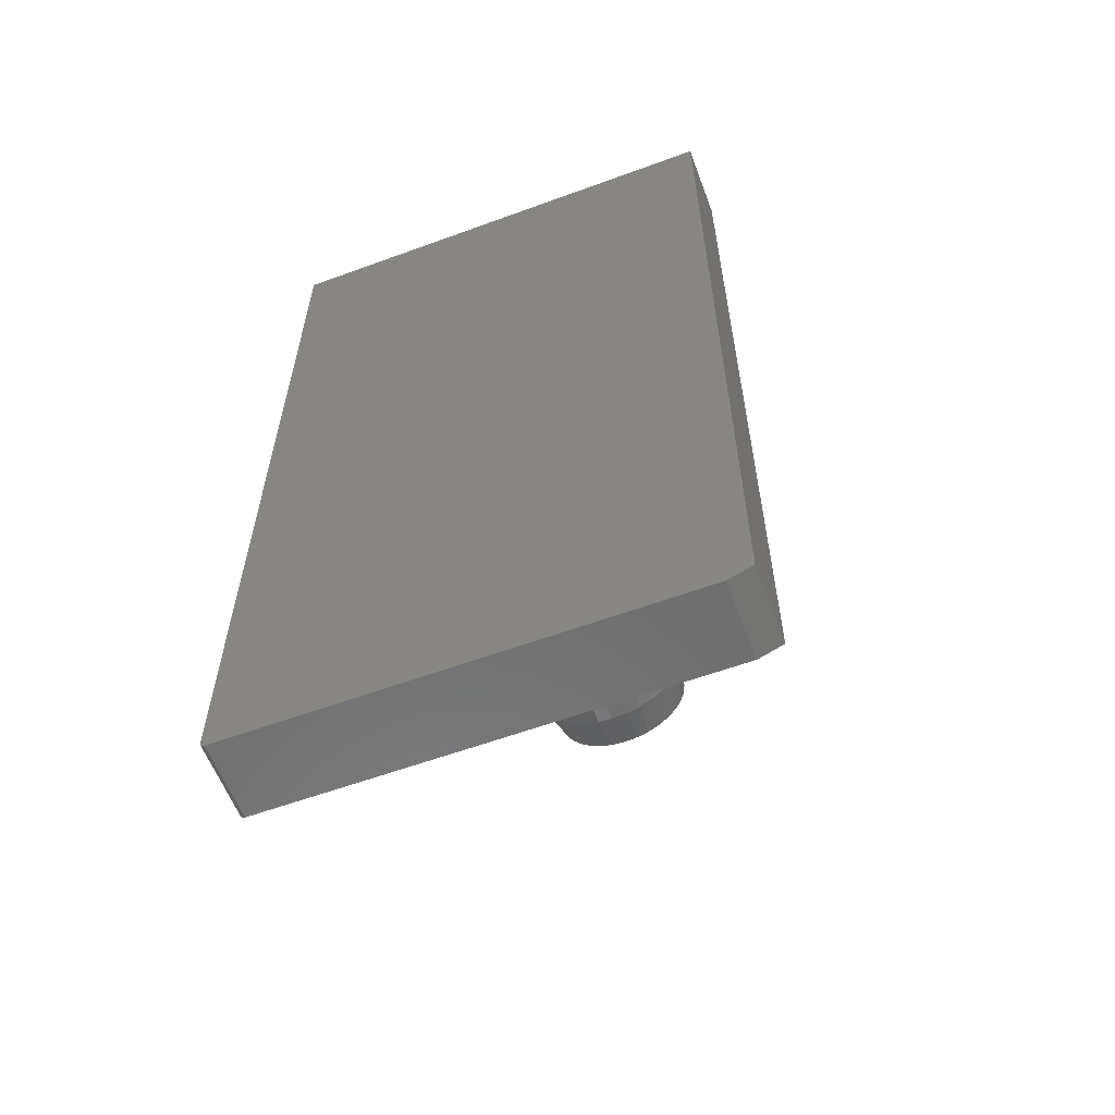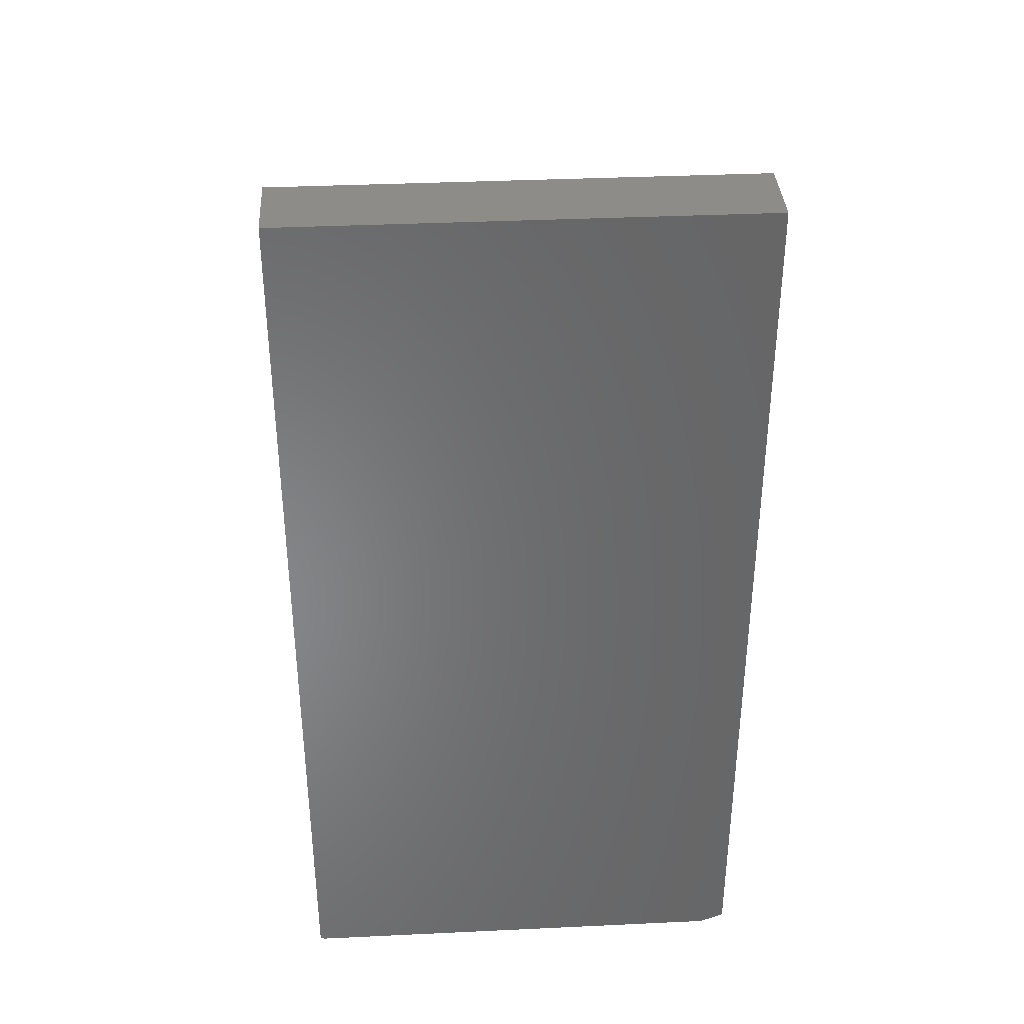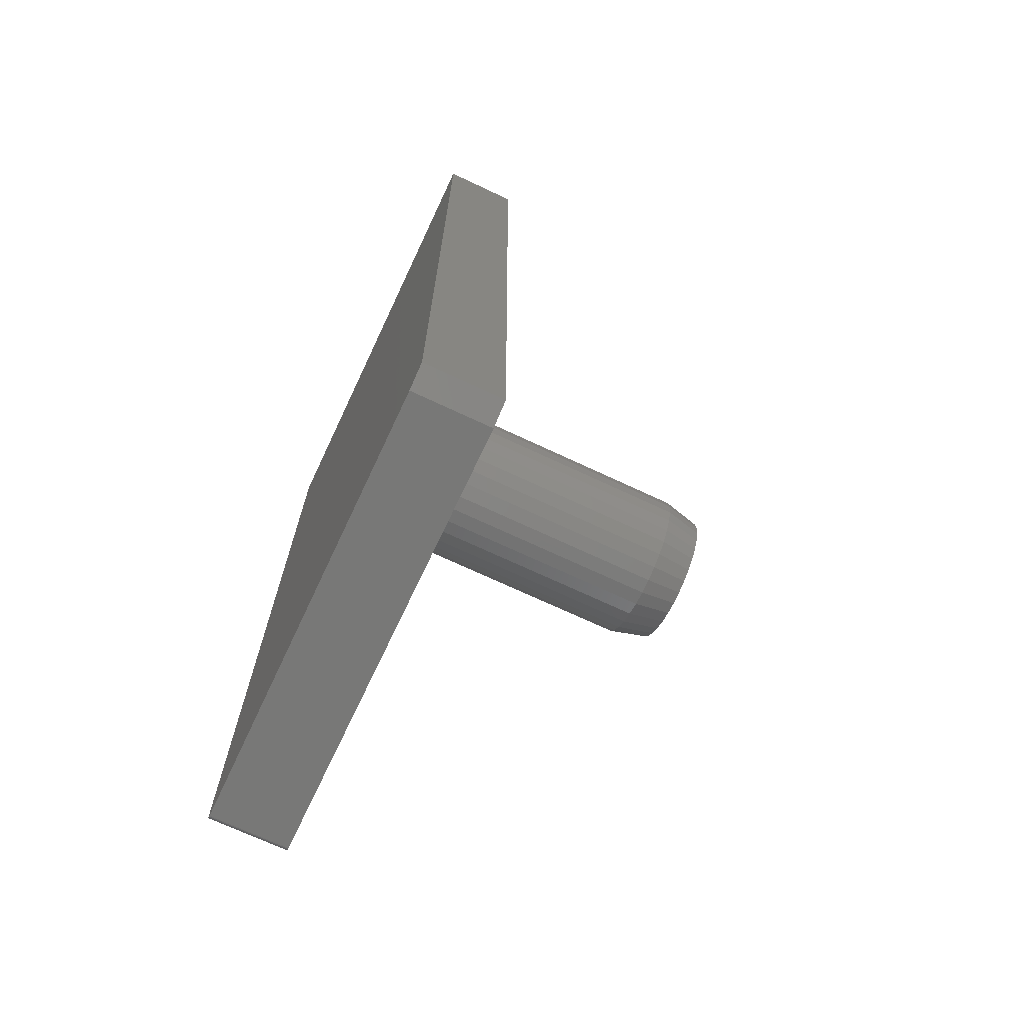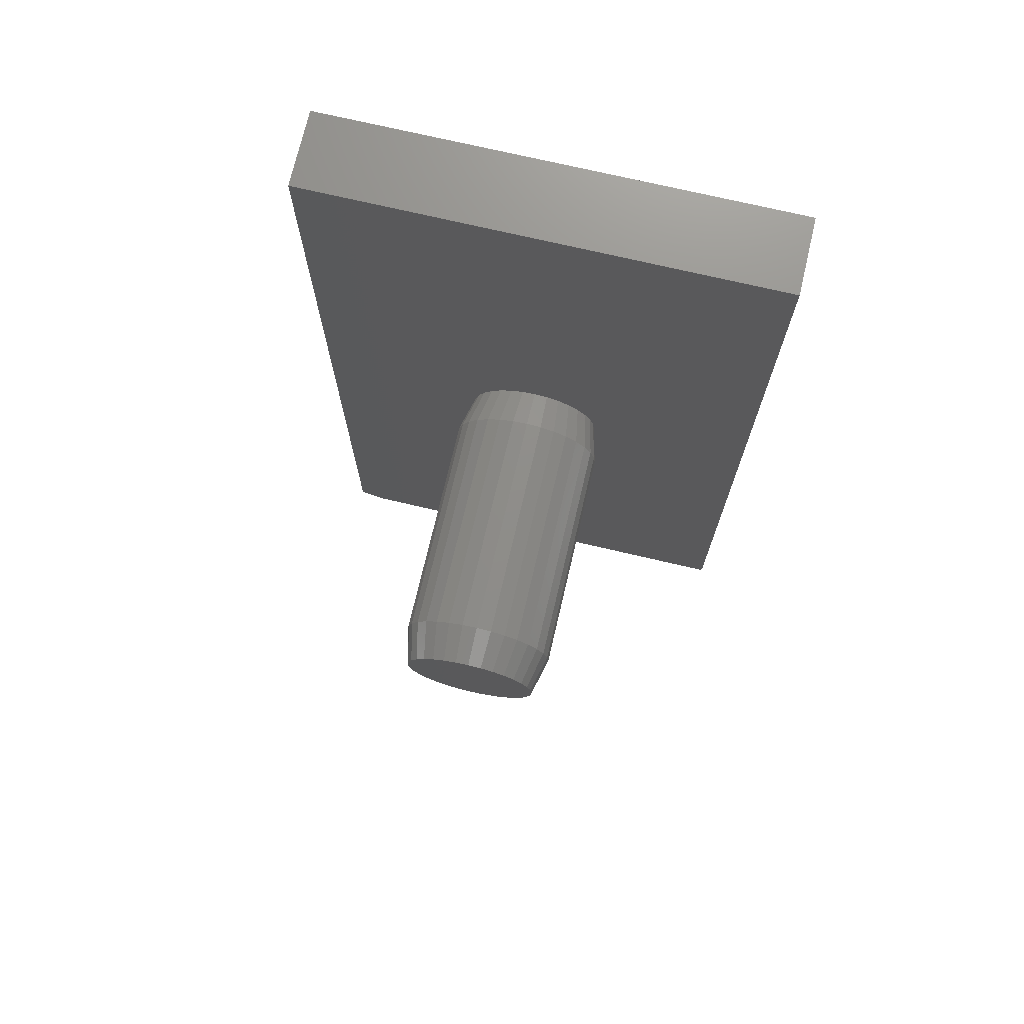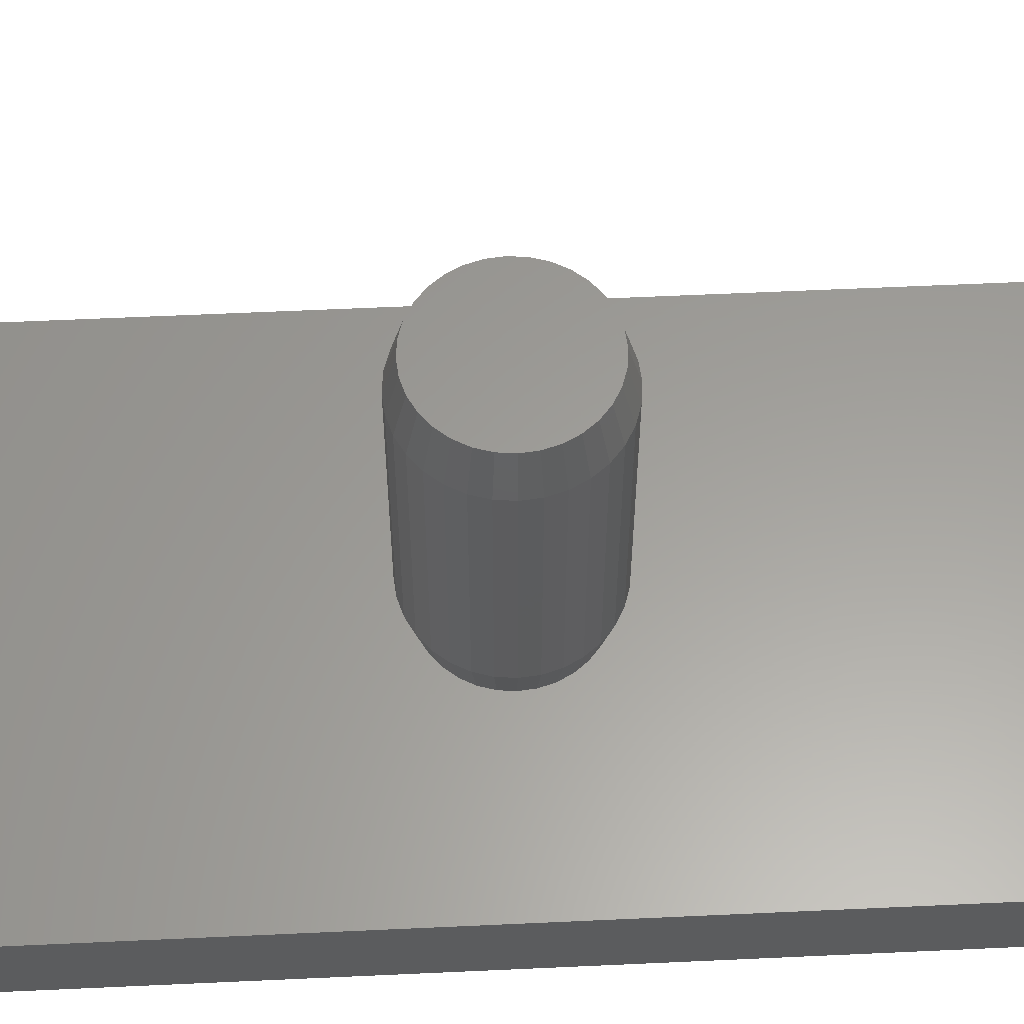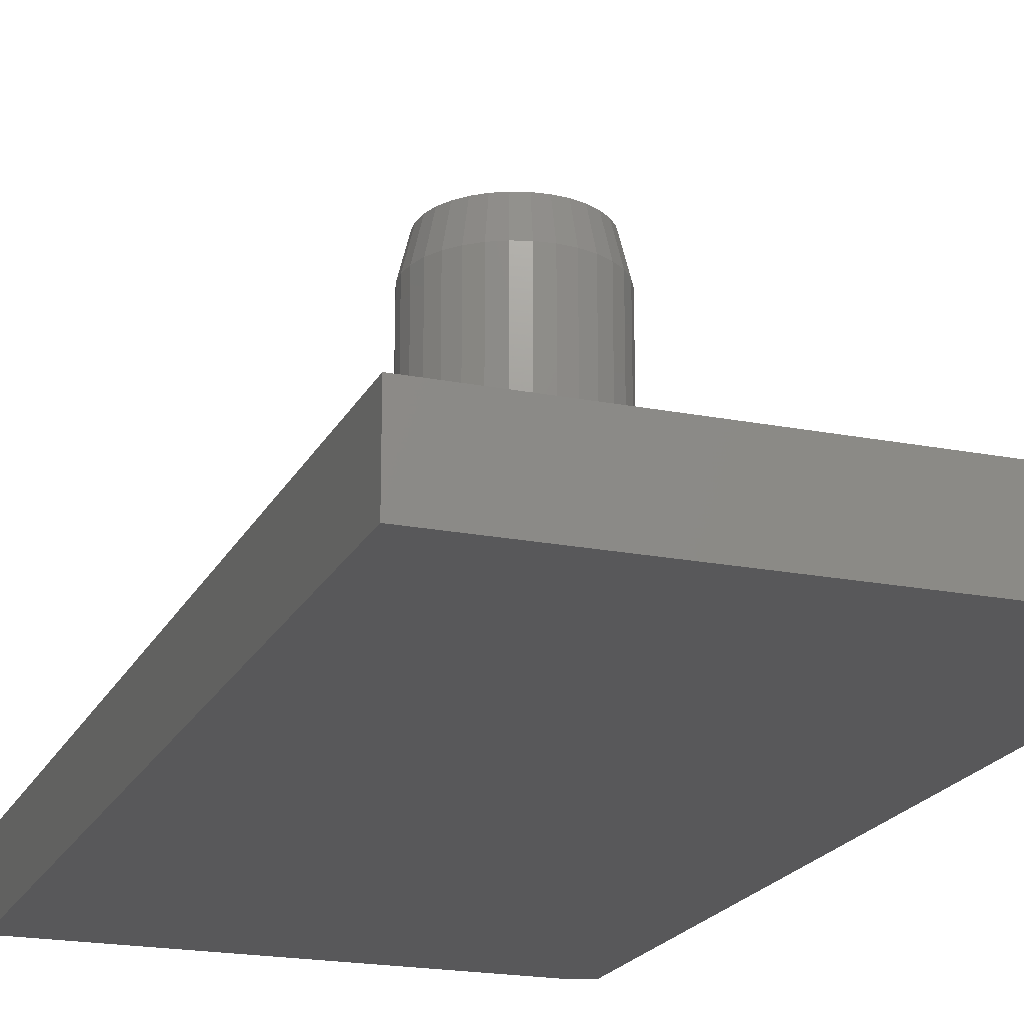
<metadata>
{"format":"stl","ext":"stl","renderer":"f3d","projection":"perspective","resolution":1024,"background":"white","views":[{"elev":-59.3,"azim":-159.4,"up":"+Y"},{"elev":36.6,"azim":176.5,"up":"+Y"},{"elev":-70.4,"azim":-115.2,"up":"+Y"},{"elev":73.1,"azim":13.2,"up":"+Y"},{"elev":60.6,"azim":-92.7,"up":"+Z"},{"elev":-20.0,"azim":160.1,"up":"+Z"}]}
</metadata>
<code>
# stl→obj: 154 verts, 304 faces
v 0.3827 -0.7437 -0.125
v 0.3816 -0.7465 -0.125
v 0.3829 -0.7422 -0.125
v 0.3823 -0.7452 -0.125
v 0.3806 -0.7477 -0.125
v 0.3794 -0.7487 -0.125
v 0.3781 -0.7494 -0.125
v 0.3766 -0.7498 -0.125
v 0.3751 -0.75 -0.125
v -0.3359 -0.75 -0.125
v -0.375 -0.7344 -0.125
v -0.375 0.75 -0.125
v 0.3829 0.75 -0.125
v 0.3829 -0.7422 0
v 0.3816 -0.7465 0
v 0.3827 -0.7437 0
v 0.3823 -0.7452 0
v -0.375 0.75 0
v -0.375 -0.7344 0
v -0.1072 -0.02159 5.373e-13
v -0.1094 8.389e-10 -3.431e-14
v -0.1072 0.02159 -9.27e-15
v -0.1009 0.04236 1.477e-14
v -0.09072 0.0615 3.697e-14
v -0.07695 0.07827 5.64e-14
v -0.06018 0.09204 7.233e-14
v -0.04104 0.1023 8.421e-14
v -0.02028 0.1086 9.148e-14
v 0.001316 0.1107 9.398e-14
v 0.3829 0.75 0
v -0.3359 -0.75 0
v 0.3751 -0.75 0
v 0.001316 -0.1107 5.74e-13
v -0.02028 -0.1086 6.228e-13
v -0.04104 -0.1023 6.544e-13
v -0.06018 -0.09204 6.676e-13
v -0.07695 -0.07827 6.619e-13
v -0.09072 -0.0615 6.375e-13
v -0.1009 -0.04236 5.955e-13
v 0.1099 -0.02159 -2.959e-14
v 0.1036 -0.04236 6.145e-14
v 0.09335 -0.0615 1.569e-13
v 0.07959 -0.07827 2.532e-13
v 0.06281 -0.09204 3.464e-13
v 0.04368 -0.1023 4.332e-13
v 0.02291 -0.1086 5.1e-13
v 0.02291 0.1086 9.148e-14
v 0.04368 0.1023 8.421e-14
v 0.06281 0.09204 7.233e-14
v 0.07959 0.07827 5.64e-14
v 0.09335 0.0615 3.697e-14
v 0.1036 0.04236 1.477e-14
v 0.1099 0.02159 -9.27e-15
v 0.112 7.698e-18 -3.431e-14
v 0.3794 -0.7487 0
v 0.3766 -0.7498 0
v 0.3781 -0.7494 0
v 0.3806 -0.7477 0
v -0.125 1.547e-17 0.0625
v -0.1226 -0.02464 0.0625
v -0.1154 -0.04834 0.0625
v -0.1037 -0.07018 0.0625
v -0.088 -0.08932 0.0625
v -0.06886 -0.105 0.0625
v -0.04702 -0.1167 0.0625
v -0.02333 -0.1239 0.0625
v 0.001316 -0.1263 0.0625
v 0.02596 -0.1239 0.0625
v 0.04965 -0.1167 0.0625
v 0.07149 -0.105 0.0625
v 0.09063 -0.08932 0.0625
v 0.1063 -0.07018 0.0625
v 0.118 -0.04834 0.0625
v 0.1252 -0.02464 0.0625
v 0.1276 -3.094e-17 0.0625
v 0.1252 0.02464 0.0625
v 0.118 0.04834 0.0625
v 0.1063 0.07018 0.0625
v 0.09063 0.08932 0.0625
v 0.07149 0.105 0.0625
v 0.04965 0.1167 0.0625
v 0.02596 0.1239 0.0625
v 0.001316 0.1263 0.0625
v -0.02333 0.1239 0.0625
v -0.04702 0.1167 0.0625
v -0.06886 0.105 0.0625
v -0.088 0.08932 0.0625
v -0.1037 0.07018 0.0625
v -0.1154 0.04834 0.0625
v -0.1226 0.02464 0.0625
v 0.1276 -3.094e-17 0.4375
v 0.1252 -0.02464 0.4375
v 0.118 -0.04834 0.4375
v 0.1063 -0.07018 0.4375
v 0.09063 -0.08932 0.4375
v 0.07149 -0.105 0.4375
v 0.04965 -0.1167 0.4375
v 0.02596 -0.1239 0.4375
v 0.001316 -0.1263 0.4375
v -0.02333 -0.1239 0.4375
v -0.04702 -0.1167 0.4375
v -0.06886 -0.105 0.4375
v -0.088 -0.08932 0.4375
v -0.1037 -0.07018 0.4375
v -0.1154 -0.04834 0.4375
v -0.1226 -0.02464 0.4375
v -0.125 1.547e-17 0.4375
v -0.1226 0.02464 0.4375
v -0.1154 0.04834 0.4375
v -0.1037 0.07018 0.4375
v -0.088 0.08932 0.4375
v -0.06886 0.105 0.4375
v -0.04702 0.1167 0.4375
v -0.02333 0.1239 0.4375
v 0.001316 0.1263 0.4375
v 0.02596 0.1239 0.4375
v 0.04965 0.1167 0.4375
v 0.07149 0.105 0.4375
v 0.09063 0.08932 0.4375
v 0.1063 0.07018 0.4375
v 0.118 0.04834 0.4375
v 0.1252 0.02464 0.4375
v -0.02028 0.1086 0.5
v 0.02291 0.1086 0.5
v 0.001316 0.1107 0.5
v -0.04104 0.1023 0.5
v 0.04368 0.1023 0.5
v -0.06018 0.09204 0.5
v 0.06281 0.09204 0.5
v 0.06281 -0.09204 0.5
v -0.04104 -0.1023 0.5
v 0.04368 -0.1023 0.5
v -0.02028 -0.1086 0.5
v 0.02291 -0.1086 0.5
v 0.001316 -0.1107 0.5
v 0.07959 0.07827 0.5
v -0.07695 0.07827 0.5
v 0.09335 0.0615 0.5
v -0.09072 0.0615 0.5
v 0.1036 0.04236 0.5
v -0.1009 0.04236 0.5
v 0.1099 0.02159 0.5
v -0.1072 0.02159 0.5
v 0.112 -1.444e-16 0.5
v -0.1094 8.389e-10 0.5
v 0.1099 -0.02159 0.5
v -0.1072 -0.02159 0.5
v 0.1036 -0.04236 0.5
v -0.1009 -0.04236 0.5
v 0.09335 -0.0615 0.5
v -0.09072 -0.0615 0.5
v 0.07959 -0.07827 0.5
v -0.07695 -0.07827 0.5
v -0.06018 -0.09204 0.5
f 1 2 3
f 1 4 2
f 2 5 6
f 6 7 8
f 6 8 9
f 6 9 10
f 11 12 13
f 11 13 3
f 11 3 2
f 11 2 6
f 11 6 10
f 14 15 16
f 15 17 16
f 18 19 20
f 18 20 21
f 18 21 22
f 18 22 23
f 18 23 24
f 18 24 25
f 18 25 26
f 18 26 27
f 18 27 28
f 18 28 29
f 18 29 30
f 19 31 32
f 19 32 33
f 19 33 34
f 19 34 35
f 19 35 36
f 19 36 37
f 19 37 38
f 19 38 39
f 19 39 20
f 14 40 41
f 14 41 42
f 14 42 43
f 14 43 44
f 14 44 45
f 14 45 46
f 14 46 33
f 30 29 47
f 30 47 48
f 30 48 49
f 30 49 50
f 30 50 51
f 30 51 52
f 30 52 53
f 30 53 54
f 30 54 40
f 30 40 14
f 55 33 32
f 55 32 56
f 55 56 57
f 33 55 58
f 33 58 15
f 33 15 14
f 10 9 31
f 31 9 32
f 12 11 18
f 18 11 19
f 19 11 31
f 31 11 10
f 3 13 14
f 14 13 30
f 32 9 56
f 56 9 8
f 56 8 57
f 57 8 7
f 57 7 55
f 55 7 6
f 55 6 58
f 58 6 5
f 58 5 15
f 15 5 2
f 15 2 17
f 17 2 4
f 17 4 16
f 16 4 1
f 16 1 14
f 14 1 3
f 59 21 60
f 60 21 20
f 60 20 61
f 61 20 39
f 61 39 62
f 62 39 38
f 62 38 63
f 63 38 37
f 63 37 64
f 64 37 36
f 64 36 65
f 65 36 35
f 65 35 66
f 66 35 34
f 66 34 67
f 67 34 33
f 67 33 68
f 68 33 46
f 68 46 69
f 69 46 45
f 69 45 70
f 70 45 44
f 70 44 71
f 71 44 43
f 71 43 72
f 72 43 42
f 72 42 73
f 73 42 41
f 73 41 74
f 74 41 40
f 74 40 75
f 75 40 54
f 75 54 76
f 76 54 53
f 76 53 77
f 77 53 52
f 77 52 78
f 78 52 51
f 78 51 79
f 79 51 50
f 79 50 80
f 80 50 49
f 80 49 81
f 81 49 48
f 81 48 82
f 82 48 47
f 82 47 83
f 83 47 29
f 83 29 84
f 84 29 28
f 84 28 85
f 85 28 27
f 85 27 86
f 86 27 26
f 86 26 87
f 87 26 25
f 87 25 88
f 88 25 24
f 88 24 89
f 89 24 23
f 89 23 90
f 90 23 22
f 90 22 59
f 59 22 21
f 13 12 30
f 30 12 18
f 75 91 74
f 74 91 92
f 74 92 73
f 73 92 93
f 73 93 72
f 72 93 94
f 72 94 71
f 71 94 95
f 71 95 70
f 70 95 96
f 70 96 69
f 69 96 97
f 69 97 68
f 68 97 98
f 68 98 67
f 67 98 99
f 67 99 66
f 66 99 100
f 66 100 65
f 65 100 101
f 65 101 64
f 64 101 102
f 64 102 63
f 63 102 103
f 63 103 62
f 62 103 104
f 62 104 61
f 61 104 105
f 61 105 60
f 60 105 106
f 60 106 59
f 59 106 107
f 59 107 90
f 90 107 108
f 90 108 89
f 89 108 109
f 89 109 88
f 88 109 110
f 88 110 87
f 87 110 111
f 87 111 86
f 86 111 112
f 86 112 85
f 85 112 113
f 85 113 84
f 84 113 114
f 84 114 83
f 83 114 115
f 83 115 82
f 82 115 116
f 82 116 81
f 81 116 117
f 81 117 80
f 80 117 118
f 80 118 79
f 79 118 119
f 79 119 78
f 78 119 120
f 78 120 77
f 77 120 121
f 77 121 76
f 76 121 122
f 76 122 75
f 75 122 91
f 123 124 125
f 124 123 126
f 124 126 127
f 127 126 128
f 127 128 129
f 130 131 132
f 132 131 133
f 132 133 134
f 134 133 135
f 129 128 136
f 136 128 137
f 136 137 138
f 138 137 139
f 138 139 140
f 140 139 141
f 140 141 142
f 142 141 143
f 142 143 144
f 144 143 145
f 144 145 146
f 146 145 147
f 146 147 148
f 148 147 149
f 148 149 150
f 150 149 151
f 150 151 152
f 152 151 153
f 152 153 130
f 130 153 154
f 130 154 131
f 99 133 100
f 100 133 131
f 100 131 101
f 101 131 154
f 101 154 102
f 102 154 153
f 102 153 103
f 103 153 151
f 103 151 104
f 104 151 149
f 104 149 105
f 105 149 147
f 105 147 106
f 106 147 145
f 106 145 107
f 133 99 135
f 135 99 98
f 135 98 134
f 134 98 97
f 134 97 132
f 132 97 96
f 132 96 130
f 130 96 95
f 130 95 152
f 152 95 94
f 152 94 150
f 150 94 93
f 150 93 148
f 148 93 92
f 148 92 146
f 146 92 91
f 146 91 144
f 115 124 116
f 116 124 127
f 116 127 117
f 117 127 129
f 117 129 118
f 118 129 136
f 118 136 119
f 119 136 138
f 119 138 120
f 120 138 140
f 120 140 121
f 121 140 142
f 121 142 122
f 122 142 144
f 122 144 91
f 124 115 125
f 125 115 114
f 125 114 123
f 123 114 113
f 123 113 126
f 126 113 112
f 126 112 128
f 128 112 111
f 128 111 137
f 137 111 110
f 137 110 139
f 139 110 109
f 139 109 141
f 141 109 108
f 141 108 143
f 143 108 107
f 143 107 145

</code>
